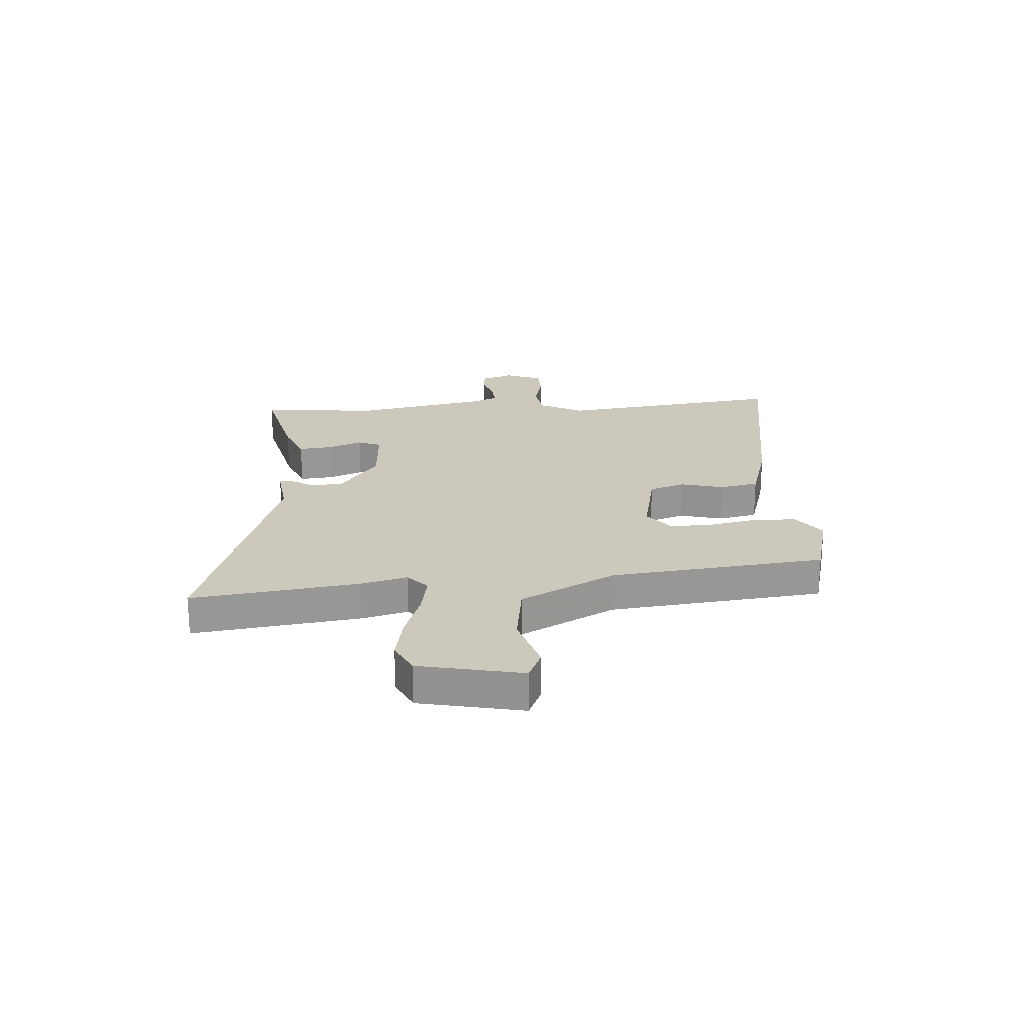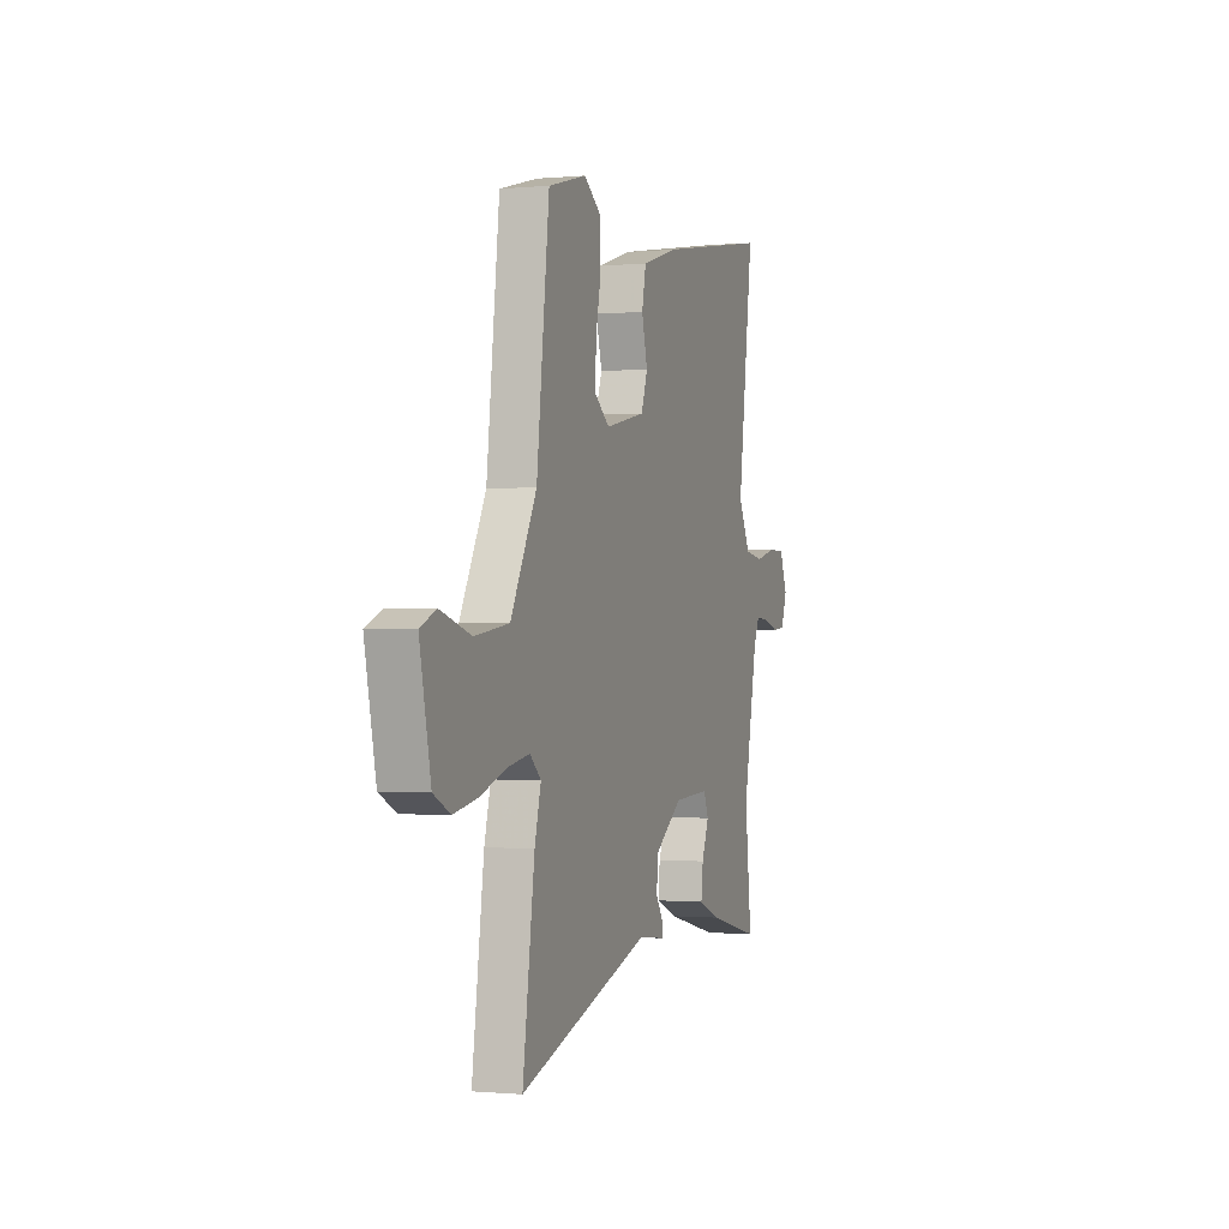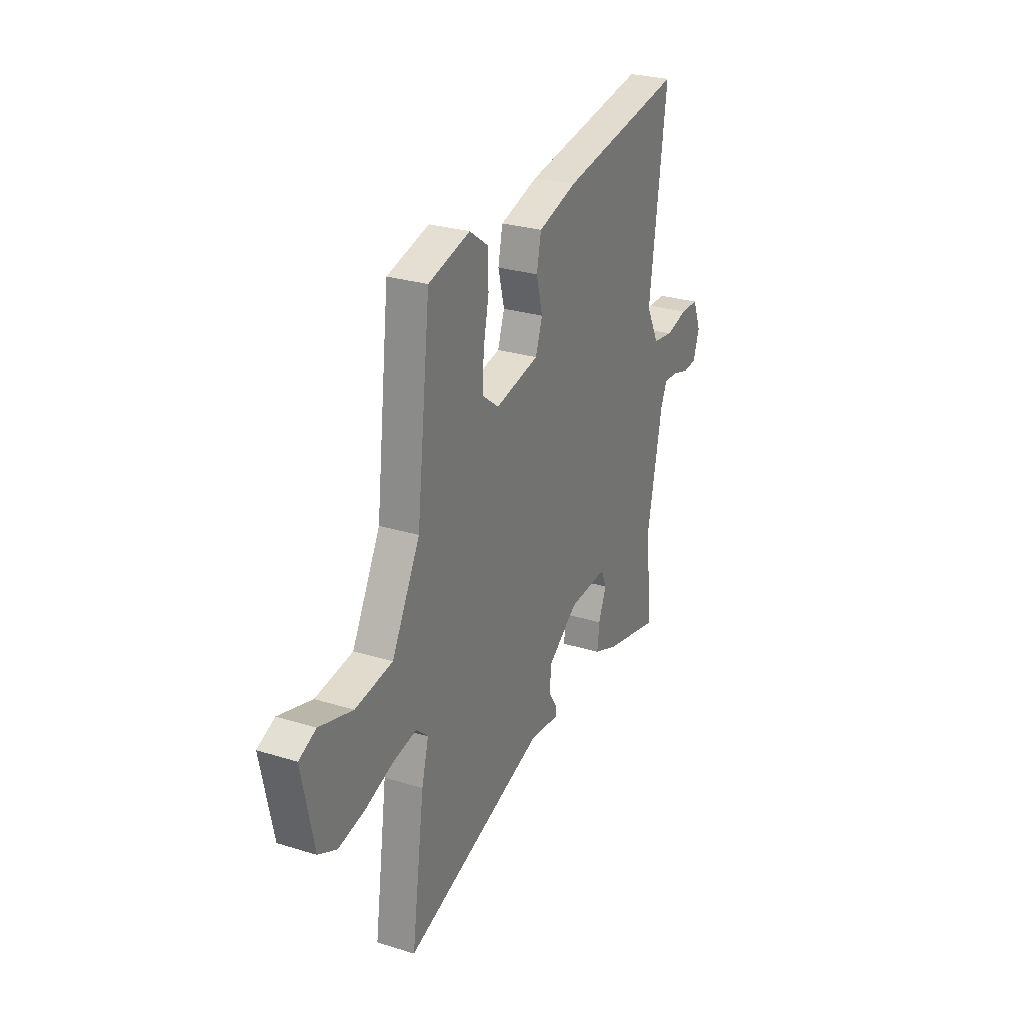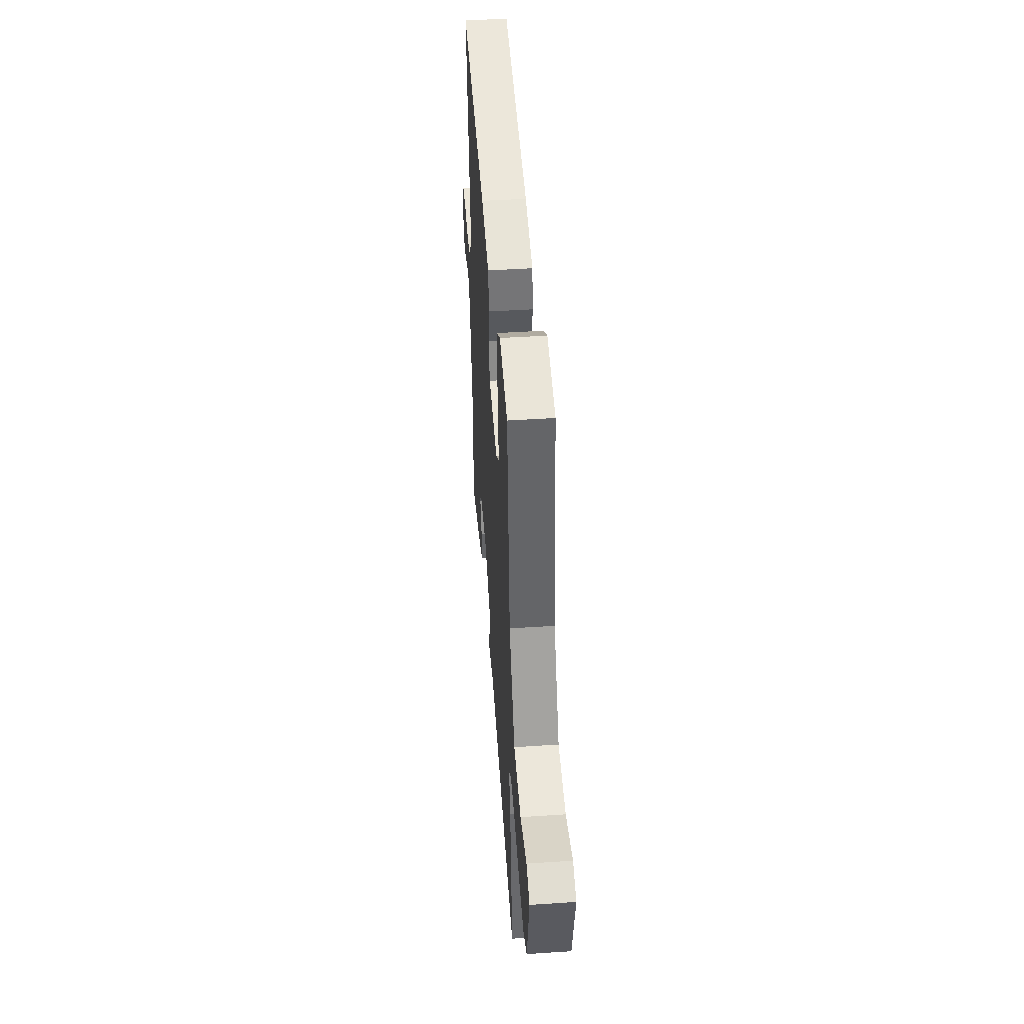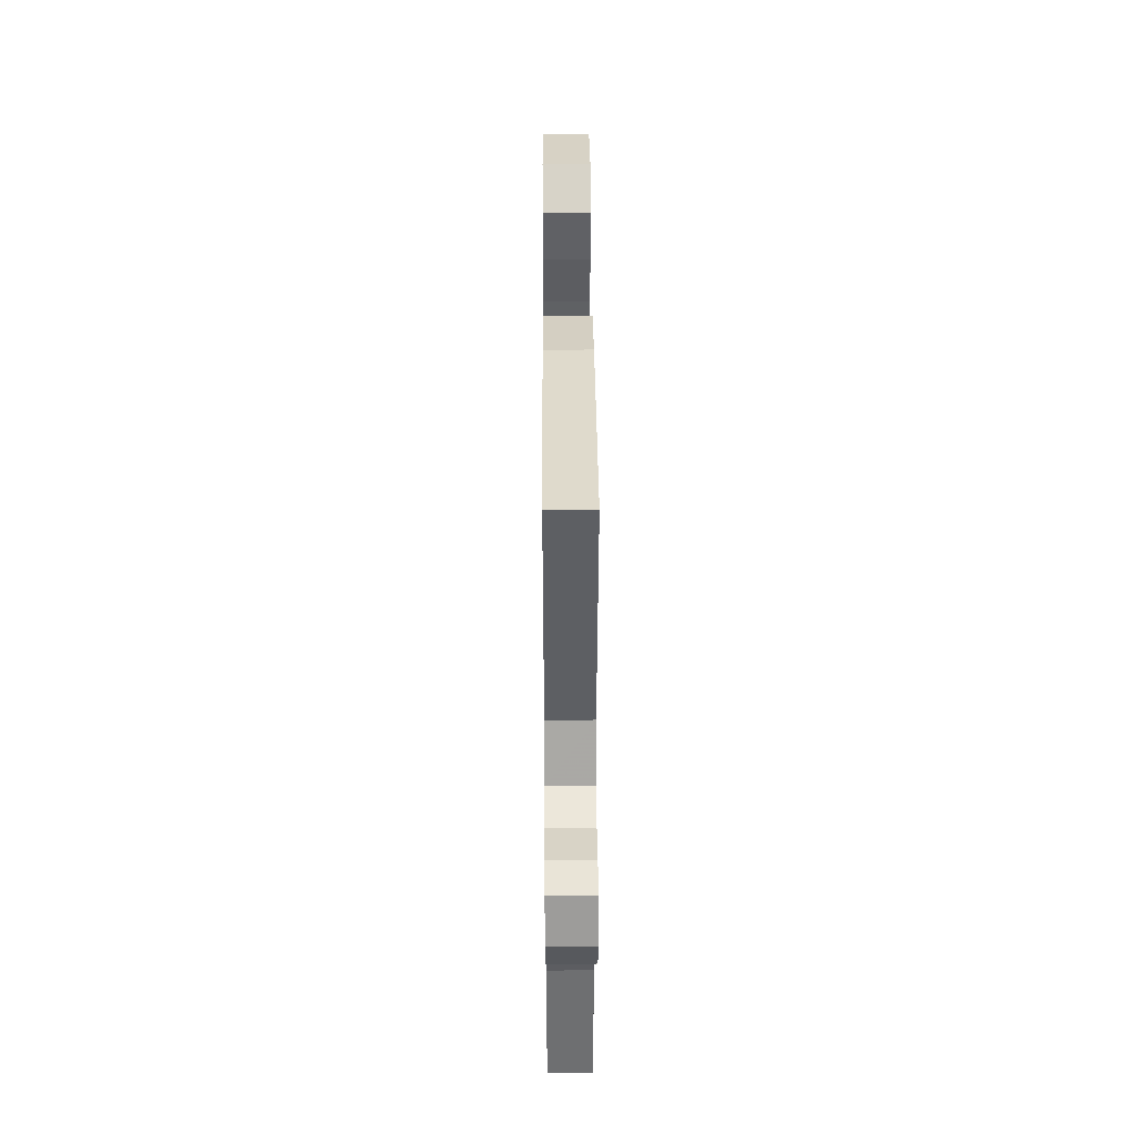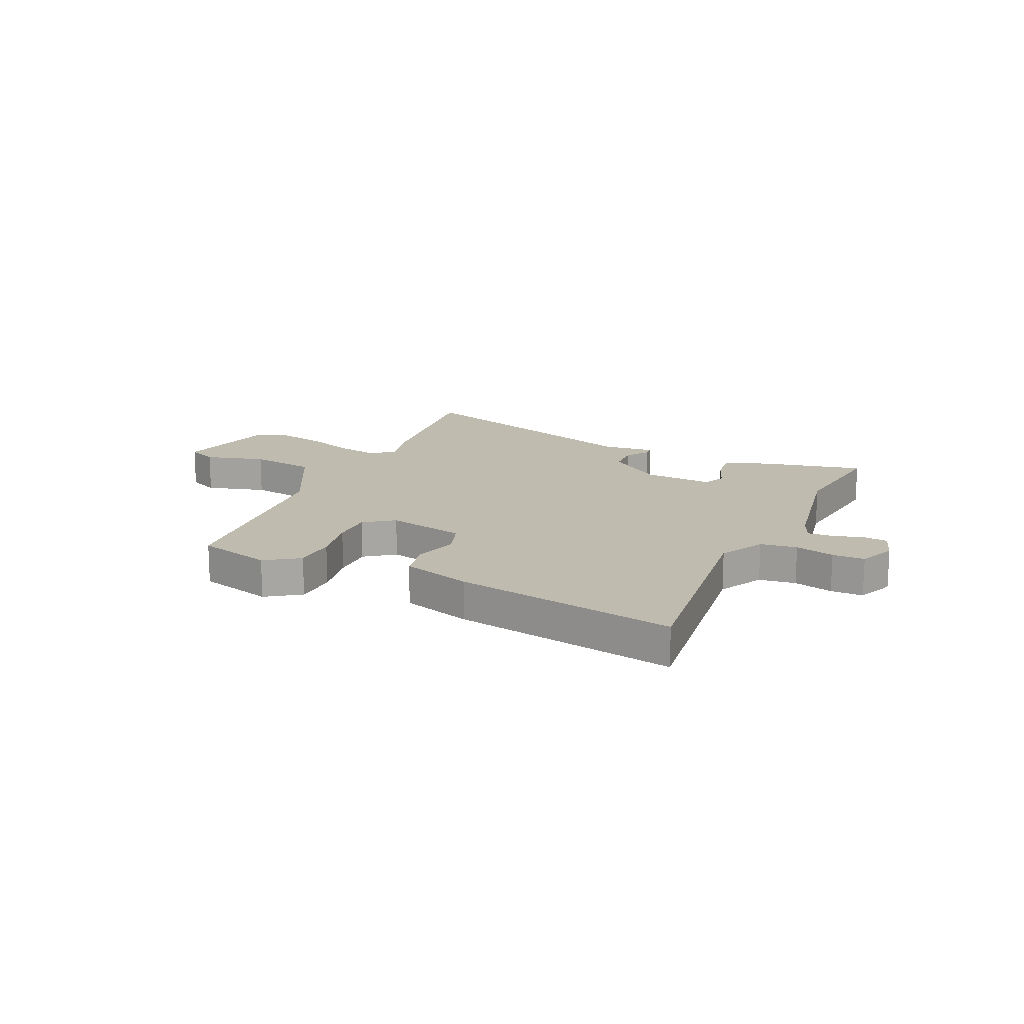
<metadata>
{"format":"obj","ext":"obj","renderer":"f3d","projection":"perspective","resolution":1024,"background":"white","views":[{"elev":22.1,"azim":-93.8,"up":"+Y"},{"elev":-0.6,"azim":-70.9,"up":"+Z"},{"elev":27.5,"azim":-64.6,"up":"+Z"},{"elev":45.5,"azim":-94.4,"up":"+Z"},{"elev":41.9,"azim":89.6,"up":"+Z"},{"elev":16.0,"azim":25.4,"up":"+Y"}]}
</metadata>
<code>
v -0.43 0.07 0.487
v -0.291 0.07 0.523
v -0.229 0.07 0.479
v -0.227 0.07 0.399
v -0.246 0.07 0.308
v -0.248 0.07 0.23
v -0.194 0.07 0.189
v -0.048 0.07 0.219
v -0.025 0.07 0.285
v -0.046 0.07 0.366
v -0.031 0.07 0.438
v 0.098 0.07 0.476
v 0.512 0.07 0.544
v 0.455 0.07 0.121
v 0.498 0.07 0.037
v 0.566 0.07 0.027
v 0.639 0.07 0.045
v 0.699 0.07 0.044
v 0.727 0.07 -0.025
v 0.706 0.07 -0.086
v 0.66 0.07 -0.09
v 0.605 0.07 -0.073
v 0.558 0.07 -0.07
v 0.537 0.07 -0.118
v 0.486 0.07 -0.372
v 0.51 0.07 -0.588
v 0.321 0.07 -0.543
v 0.241 0.07 -0.511
v 0.248 0.07 -0.449
v 0.274 0.07 -0.384
v 0.256 0.07 -0.341
v 0.126 0.07 -0.348
v 0.025 0.07 -0.42
v 0.021 0.07 -0.482
v 0.05 0.07 -0.526
v 0.048 0.07 -0.547
v -0.049 0.07 -0.535
v -0.526 0.07 -0.686
v -0.483 0.07 -0.377
v -0.46 0.07 -0.29
v -0.5 0.07 -0.254
v -0.579 0.07 -0.268
v -0.673 0.07 -0.3
v -0.761 0.07 -0.317
v -0.822 0.07 -0.287
v -0.862 0.07 -0.096
v -0.805 0.07 -0.071
v -0.694 0.07 -0.104
v -0.57 0.07 -0.087
v -0.476 0.07 0.089
v -0.43 0 0.487
v -0.291 0 0.523
v -0.229 0 0.479
v -0.227 0 0.399
v -0.246 0 0.308
v -0.248 0 0.23
v -0.194 0 0.189
v -0.048 0 0.219
v -0.025 0 0.285
v -0.046 0 0.366
v -0.031 0 0.438
v 0.098 0 0.476
v 0.512 0 0.544
v 0.455 0 0.121
v 0.498 0 0.037
v 0.566 0 0.027
v 0.639 0 0.045
v 0.699 0 0.044
v 0.727 0 -0.025
v 0.706 0 -0.086
v 0.66 0 -0.09
v 0.605 0 -0.073
v 0.558 0 -0.07
v 0.537 0 -0.118
v 0.486 0 -0.372
v 0.51 0 -0.588
v 0.321 0 -0.543
v 0.241 0 -0.511
v 0.248 0 -0.449
v 0.274 0 -0.384
v 0.256 0 -0.341
v 0.126 0 -0.348
v 0.025 0 -0.42
v 0.021 0 -0.482
v 0.05 0 -0.526
v 0.048 0 -0.547
v -0.049 0 -0.535
v -0.526 0 -0.686
v -0.483 0 -0.377
v -0.46 0 -0.29
v -0.5 0 -0.254
v -0.579 0 -0.268
v -0.673 0 -0.3
v -0.761 0 -0.317
v -0.822 0 -0.287
v -0.862 0 -0.096
v -0.805 0 -0.071
v -0.694 0 -0.104
v -0.57 0 -0.087
v -0.476 0 0.089
f 46 47 48
f 45 46 48
f 44 45 48
f 43 44 48
f 42 43 48
f 41 42 48 49
f 40 41 49 50
f 37 38 39 40
f 37 40 50
f 36 37 50
f 35 36 50
f 34 35 50
f 28 29 30
f 27 28 30
f 26 27 30
f 25 26 30
f 24 25 30 31
f 23 24 31 32
f 20 21 22
f 19 20 22
f 18 19 22
f 17 18 22
f 16 17 22
f 15 16 22 23
f 12 13 14
f 11 12 14
f 10 11 14
f 9 10 14
f 8 9 14 15
f 15 23 32
f 8 15 32
f 7 8 32
f 3 4 5
f 2 3 5
f 1 2 5
f 50 1 5
f 50 5 6
f 50 6 7
f 34 50 7
f 33 34 7
f 7 32 33
f 98 97 96
f 98 96 95
f 98 95 94
f 98 94 93
f 98 93 92
f 99 98 92 91
f 100 99 91 90
f 90 89 88 87
f 100 90 87
f 100 87 86
f 100 86 85
f 100 85 84
f 80 79 78
f 80 78 77
f 80 77 76
f 80 76 75
f 81 80 75 74
f 82 81 74 73
f 72 71 70
f 72 70 69
f 72 69 68
f 72 68 67
f 72 67 66
f 73 72 66 65
f 64 63 62
f 64 62 61
f 64 61 60
f 64 60 59
f 65 64 59 58
f 82 73 65
f 82 65 58
f 82 58 57
f 55 54 53
f 55 53 52
f 55 52 51
f 55 51 100
f 56 55 100
f 57 56 100
f 57 100 84
f 57 84 83
f 83 82 57
f 1 51 52 2
f 2 52 53 3
f 3 53 54 4
f 4 54 55 5
f 5 55 56 6
f 6 56 57 7
f 7 57 58 8
f 8 58 59 9
f 9 59 60 10
f 10 60 61 11
f 11 61 62 12
f 12 62 63 13
f 13 63 64 14
f 14 64 65 15
f 15 65 66 16
f 16 66 67 17
f 17 67 68 18
f 18 68 69 19
f 19 69 70 20
f 20 70 71 21
f 21 71 72 22
f 22 72 73 23
f 23 73 74 24
f 24 74 75 25
f 25 75 76 26
f 26 76 77 27
f 27 77 78 28
f 28 78 79 29
f 29 79 80 30
f 30 80 81 31
f 31 81 82 32
f 32 82 83 33
f 33 83 84 34
f 34 84 85 35
f 35 85 86 36
f 36 86 87 37
f 37 87 88 38
f 38 88 89 39
f 39 89 90 40
f 40 90 91 41
f 41 91 92 42
f 42 92 93 43
f 43 93 94 44
f 44 94 95 45
f 45 95 96 46
f 46 96 97 47
f 47 97 98 48
f 48 98 99 49
f 49 99 100 50
f 50 100 51 1

</code>
